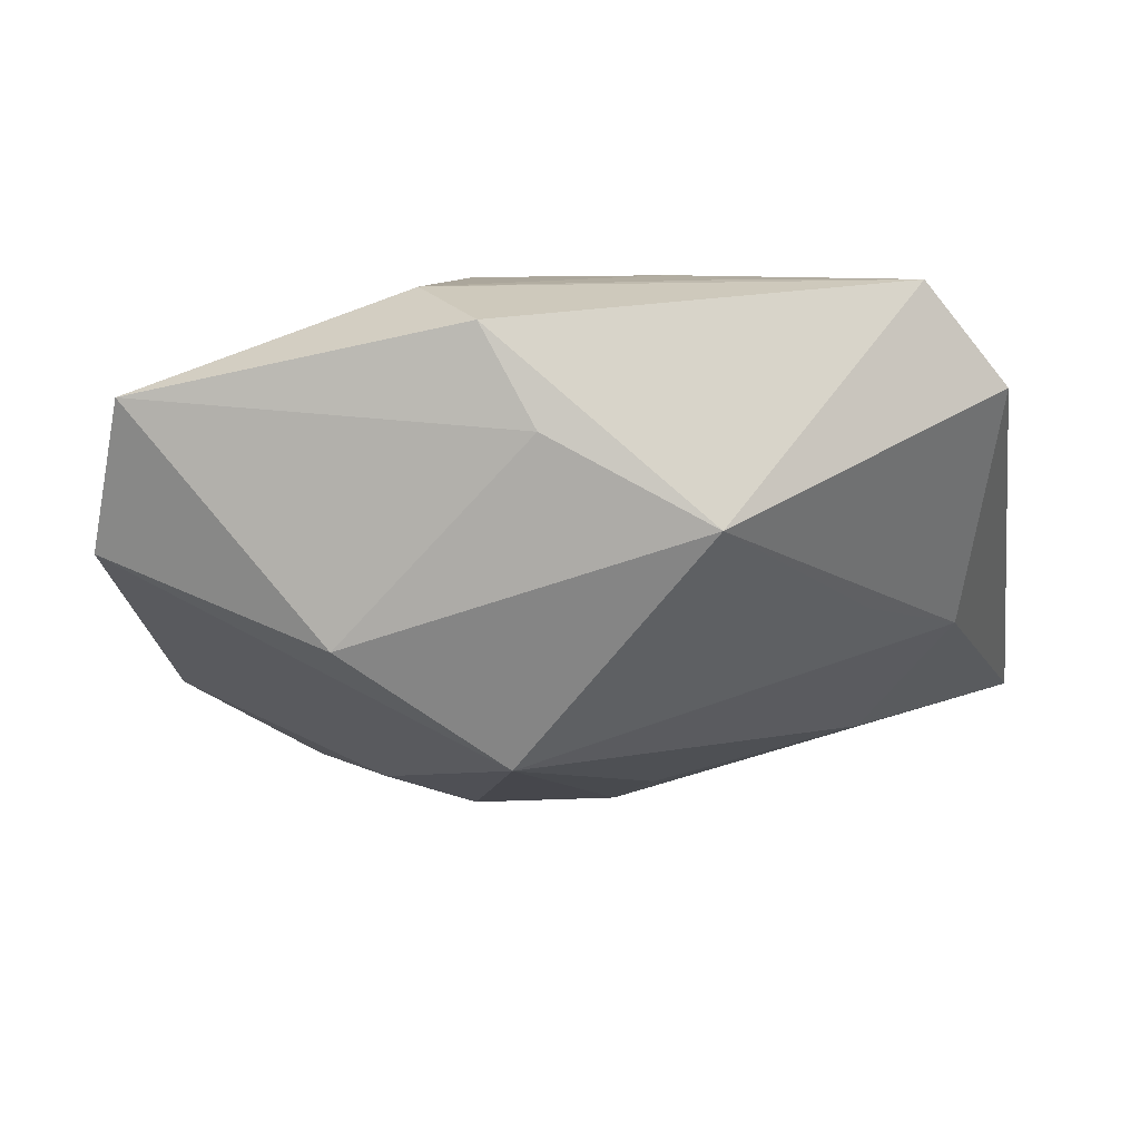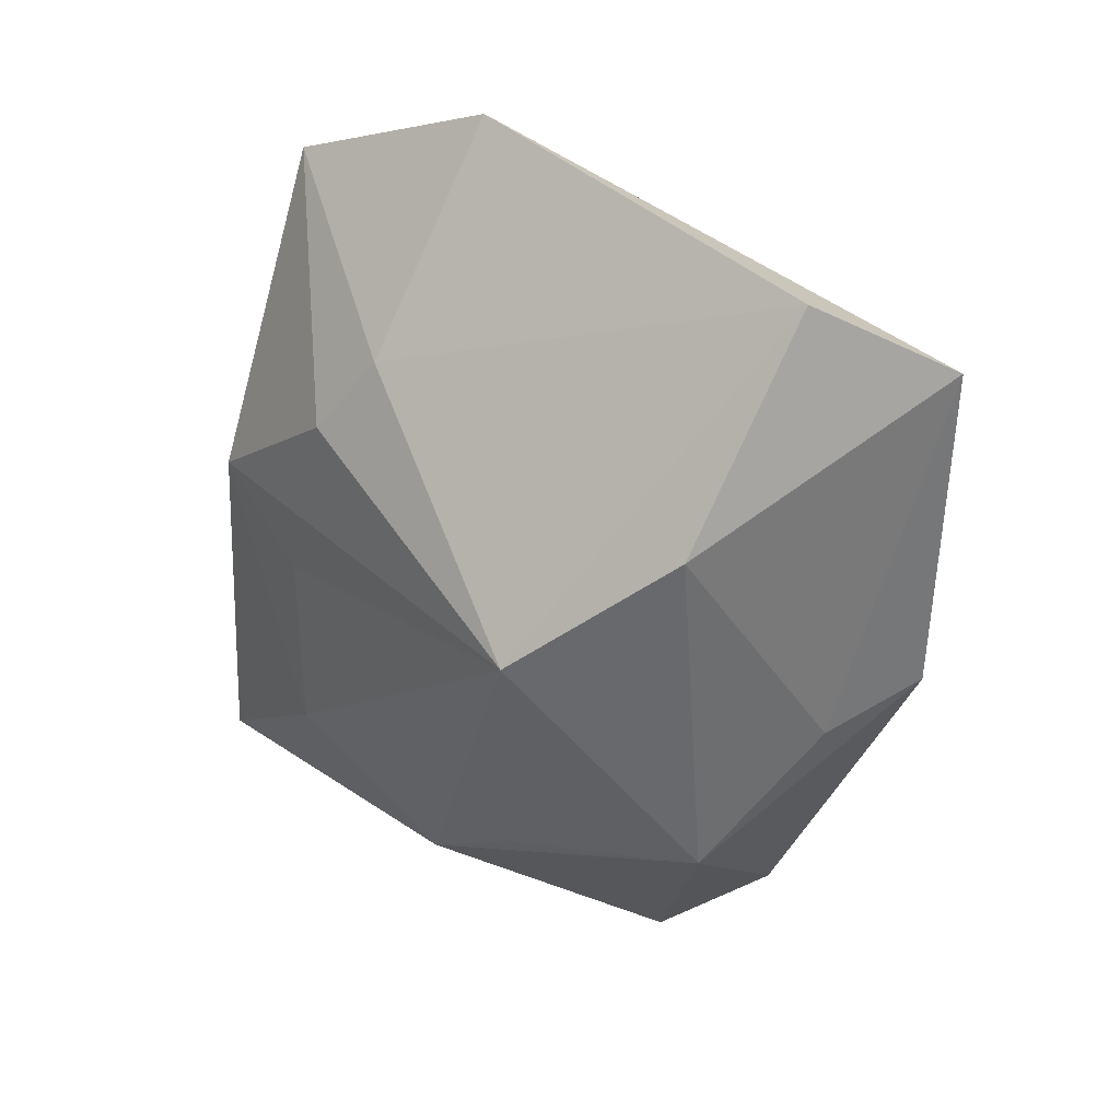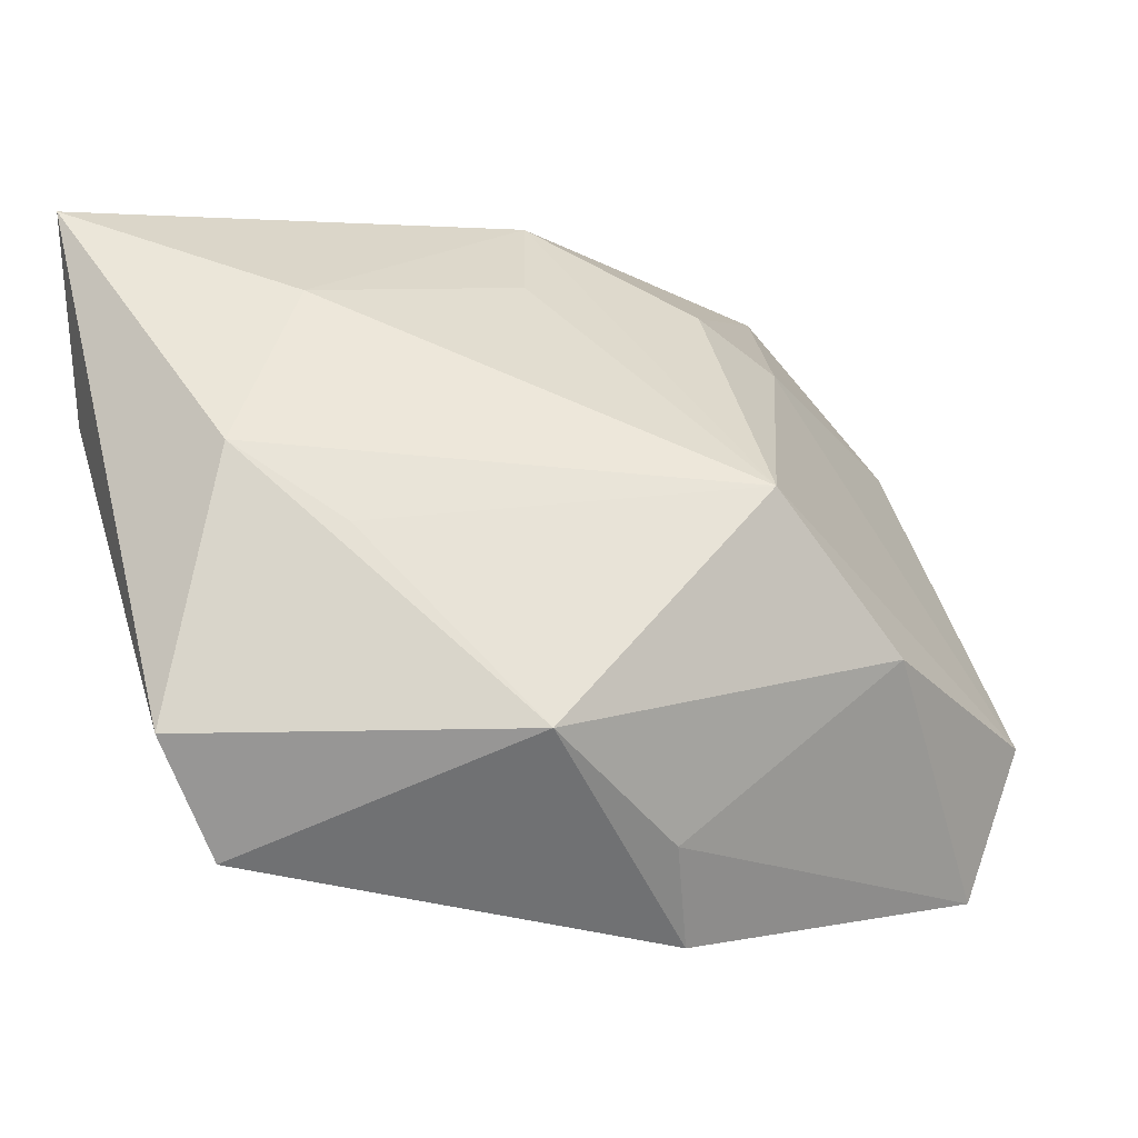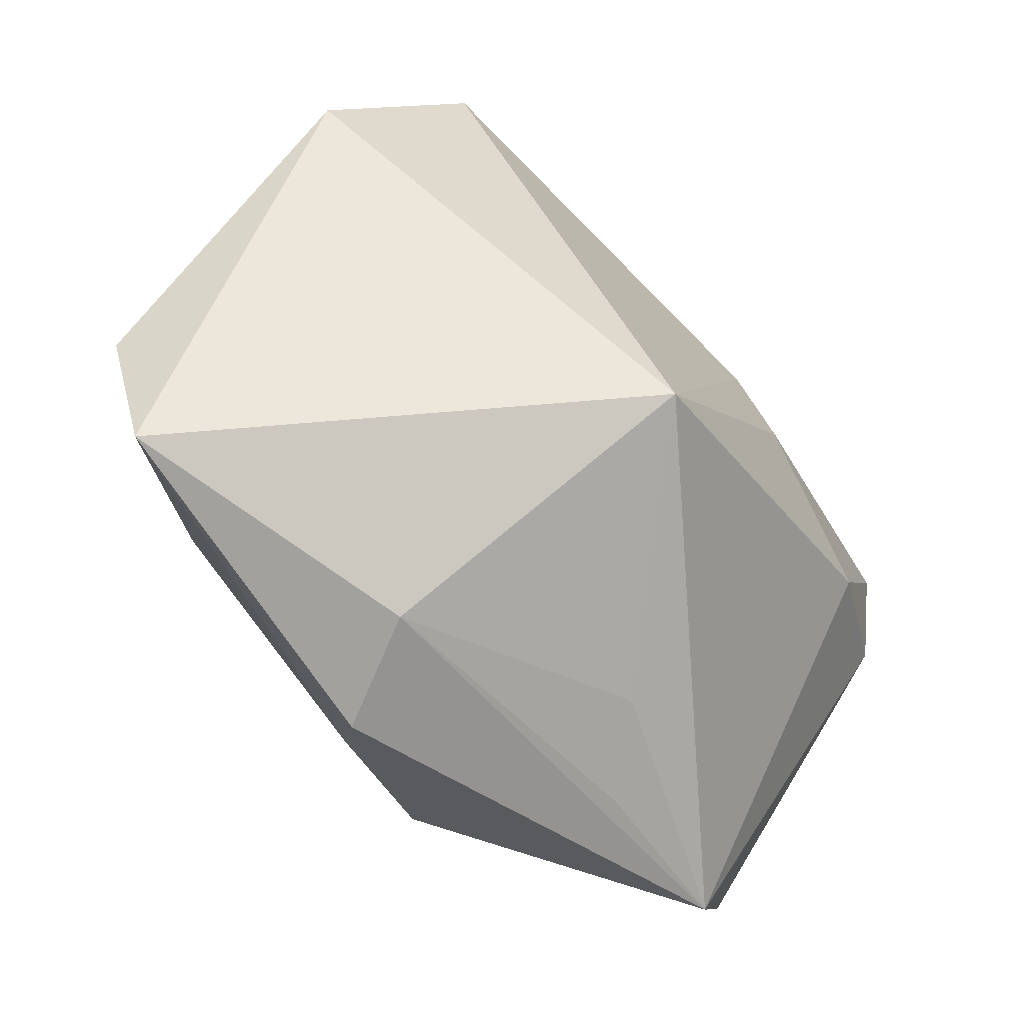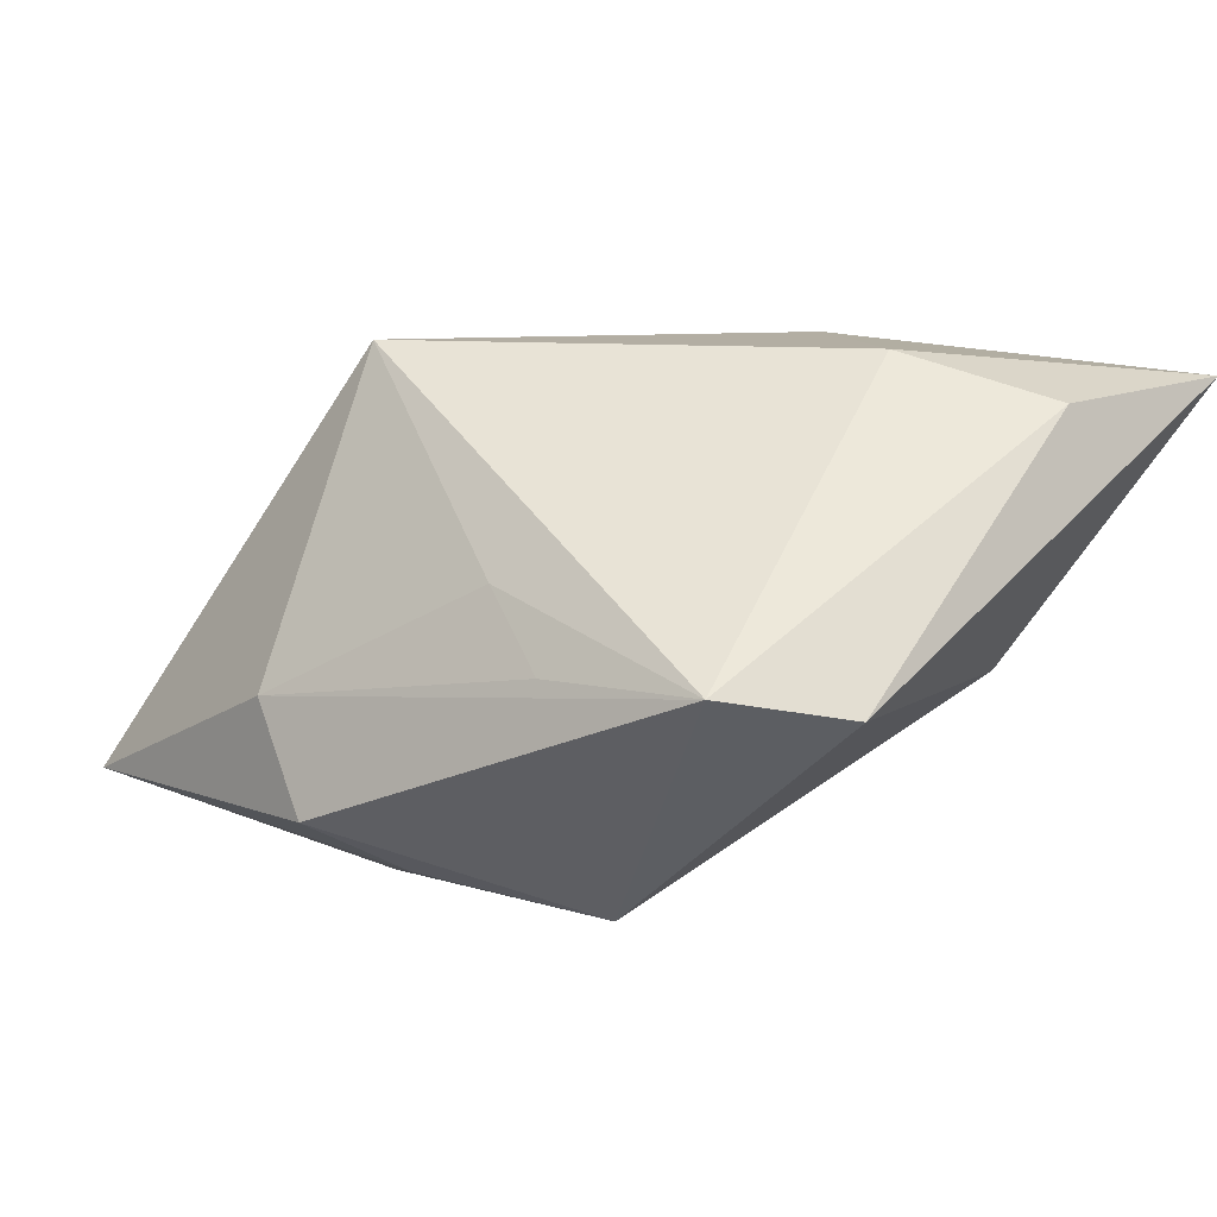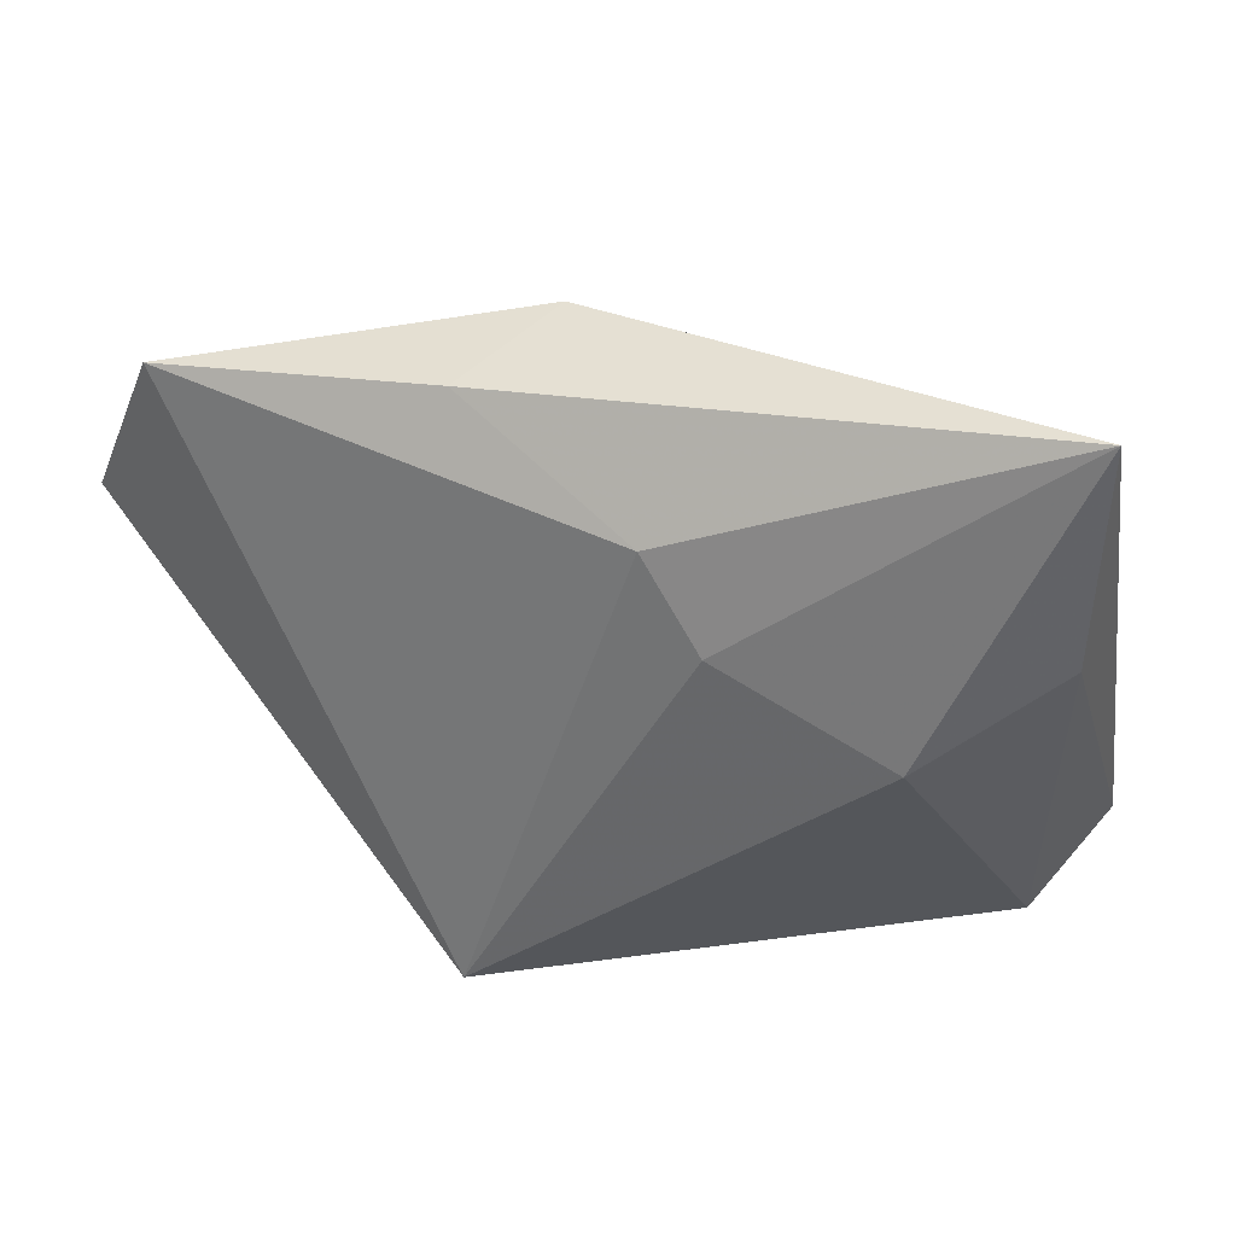
<metadata>
{"format":"obj","ext":"obj","renderer":"f3d","projection":"perspective","resolution":1024,"background":"white","views":[{"elev":-61.7,"azim":9.7,"up":"+Z"},{"elev":-52.7,"azim":-95.8,"up":"+Z"},{"elev":-3.7,"azim":150.4,"up":"+Y"},{"elev":-70.3,"azim":-52.0,"up":"+Y"},{"elev":2.6,"azim":45.2,"up":"+Z"},{"elev":30.6,"azim":17.0,"up":"+Y"}]}
</metadata>
<code>
v 0.01 0.01091 0.018
v 0.02041 0.002782 -0.01044
v 0.02181 0.003833 0.01604
v 0.01512 -0.02128 -0.004435
v 0.002251 0.0212 -0.0006927
v -0.006666 0.02417 0.01388
v -0.005805 -0.01654 0.01696
v 0.0001134 -0.01842 -0.01798
v -0.03234 -0.01219 -0.01322
v -0.02645 0.02269 0.01329
v 0.02731 -0.01945 -0.005105
v -0.00271 -0.02542 -0.0144
v 0.03107 0.01064 0.01244
v 0.01883 0.01982 0.0009708
v -0.01822 0.01596 -0.002565
v -0.005851 0.005471 -0.02088
v 0.02688 0.008332 -0.004798
v -0.01625 -0.005941 -0.02088
v -0.001767 0.02714 0.006775
v -0.0071 -0.02534 -0.006488
v -0.02793 -0.0234 -0.01292
v -0.01181 0.01988 -0.002038
v 0.01114 -0.01062 -0.02088
v -0.03422 0.009612 0.005945
v 0.00982 -0.02029 0.001137
v 0.005977 0.01728 0.0177
v 0.03219 0.02648 0.01469
v 0.03219 -0.01098 -0.006626
f 10 7 26
f 24 7 10
f 7 11 3
f 21 24 9
f 7 24 21
f 15 24 10
f 15 16 9
f 9 24 15
f 27 3 13
f 13 3 11
f 1 26 7
f 7 3 1
f 27 26 1
f 1 3 27
f 7 21 20
f 27 19 6
f 6 19 10
f 6 26 27
f 10 26 6
f 16 19 5
f 27 17 14
f 14 17 16
f 16 5 14
f 14 19 27
f 14 5 19
f 22 19 16
f 16 15 22
f 10 19 22
f 22 15 10
f 25 11 7
f 7 20 25
f 18 8 21
f 9 16 18
f 18 21 9
f 16 23 18
f 18 23 8
f 12 20 21
f 21 8 12
f 11 20 12
f 12 23 11
f 8 23 12
f 11 23 28
f 28 23 17
f 28 17 27
f 27 13 28
f 28 13 11
f 16 17 2
f 2 23 16
f 17 23 2
f 4 20 11
f 11 25 4
f 4 25 20

</code>
